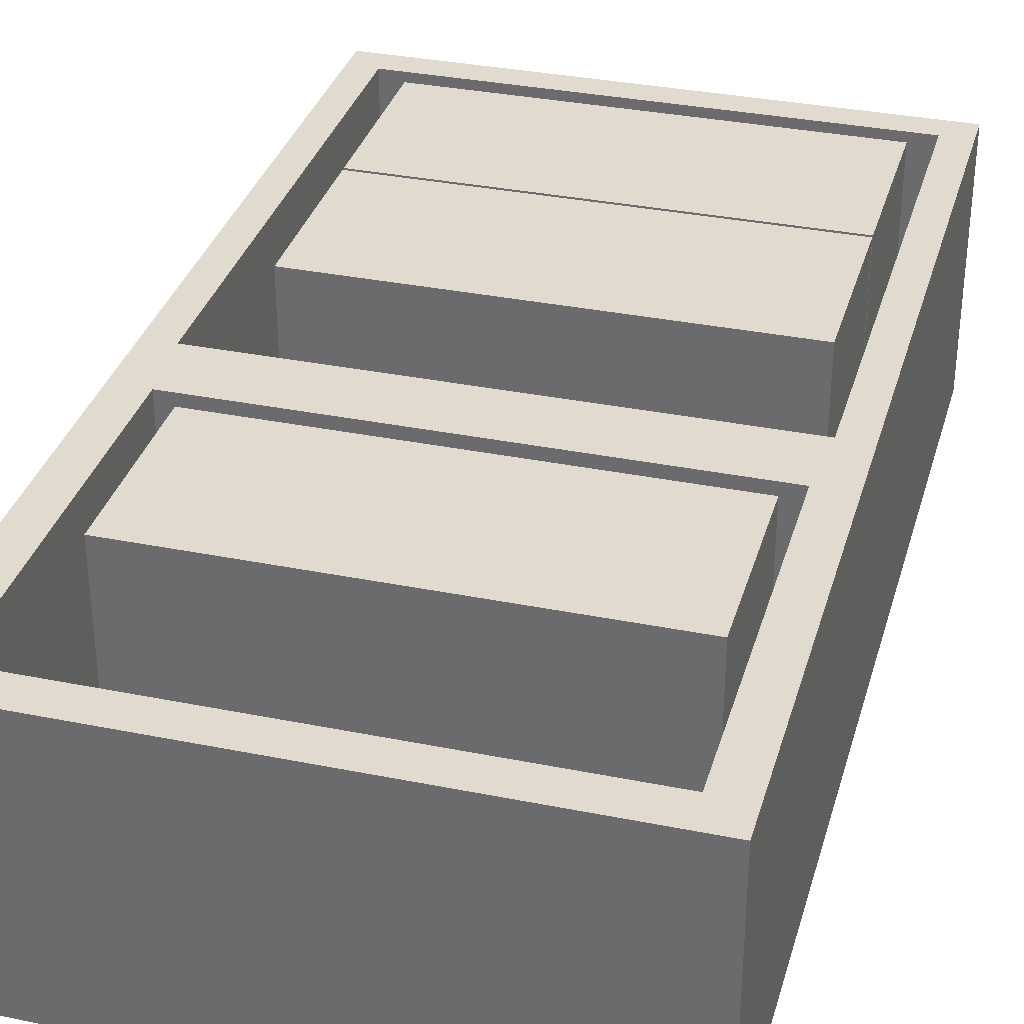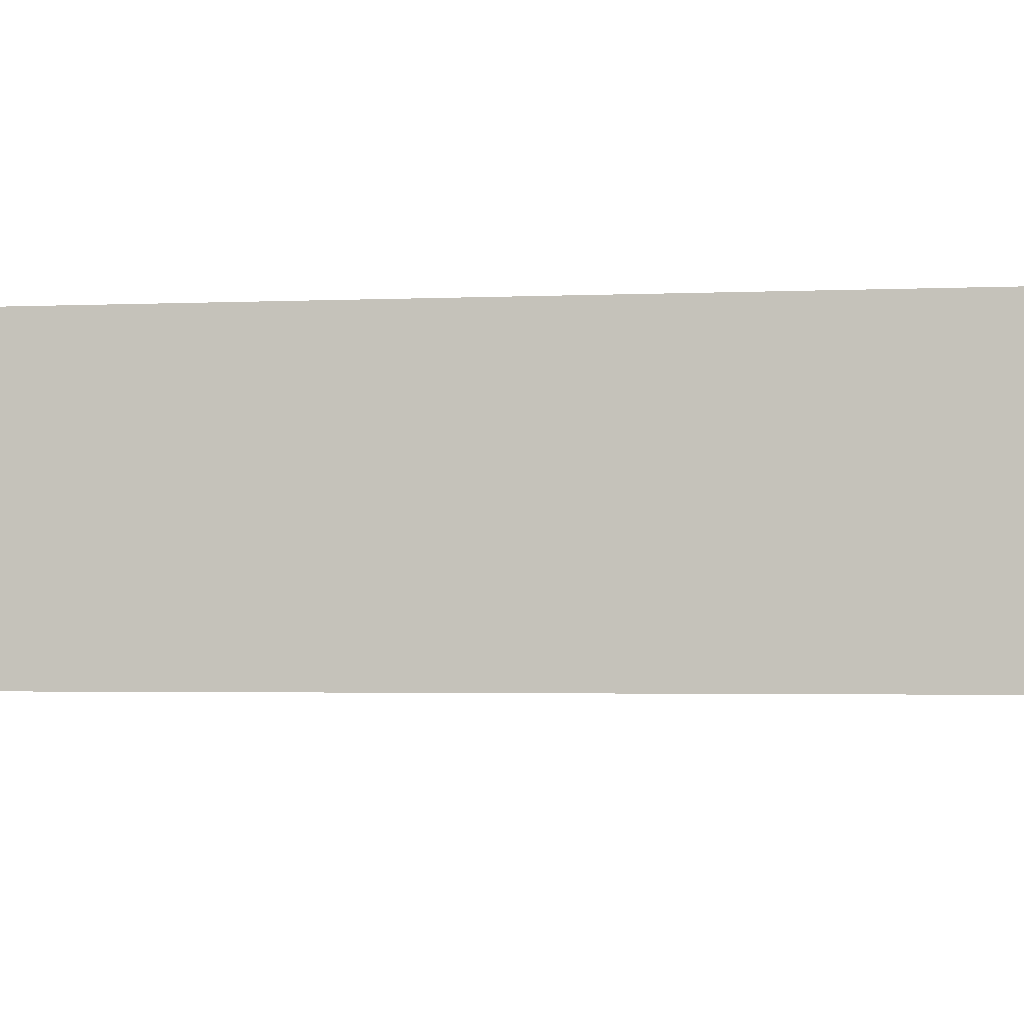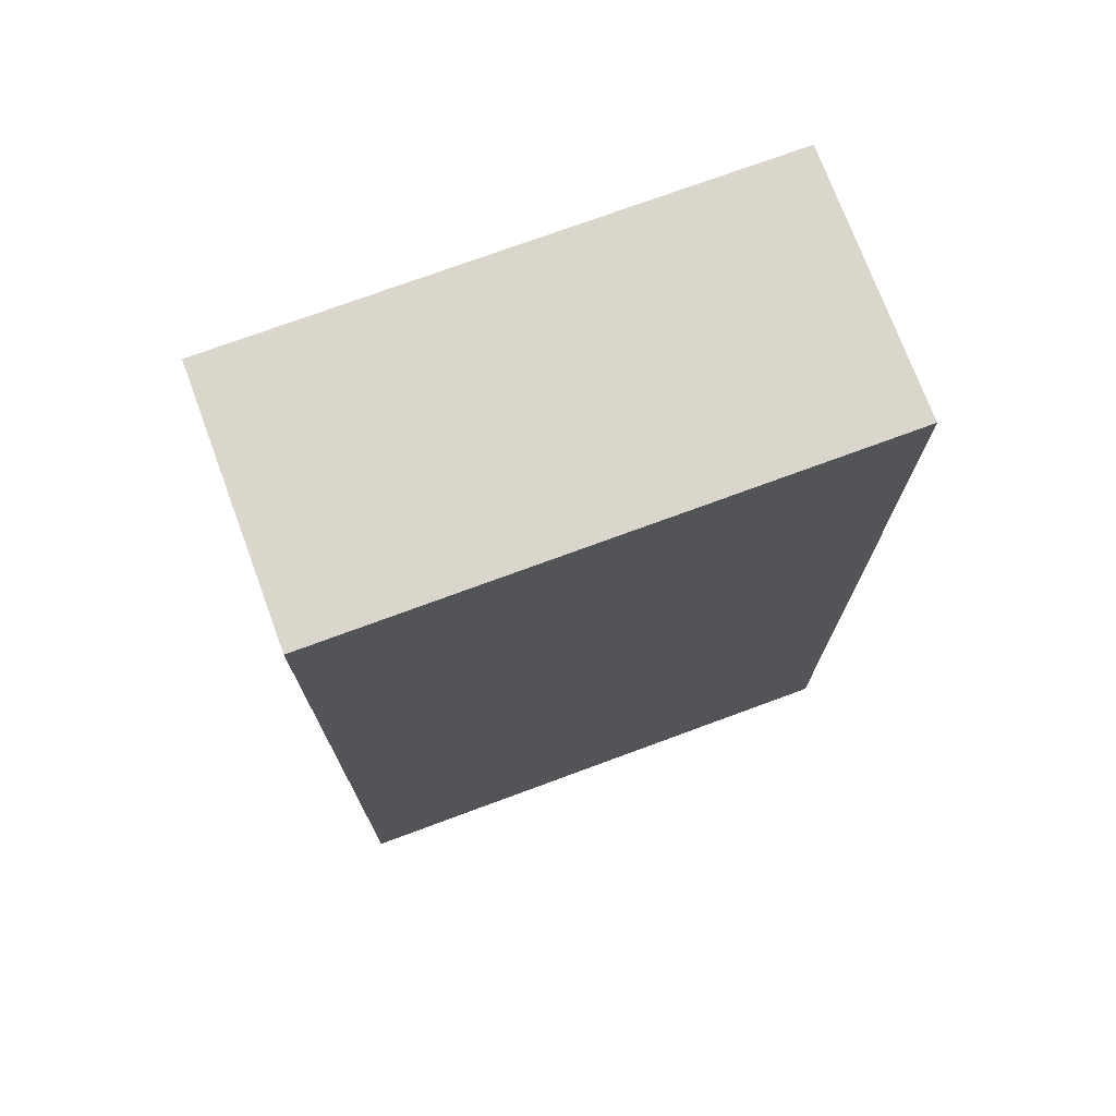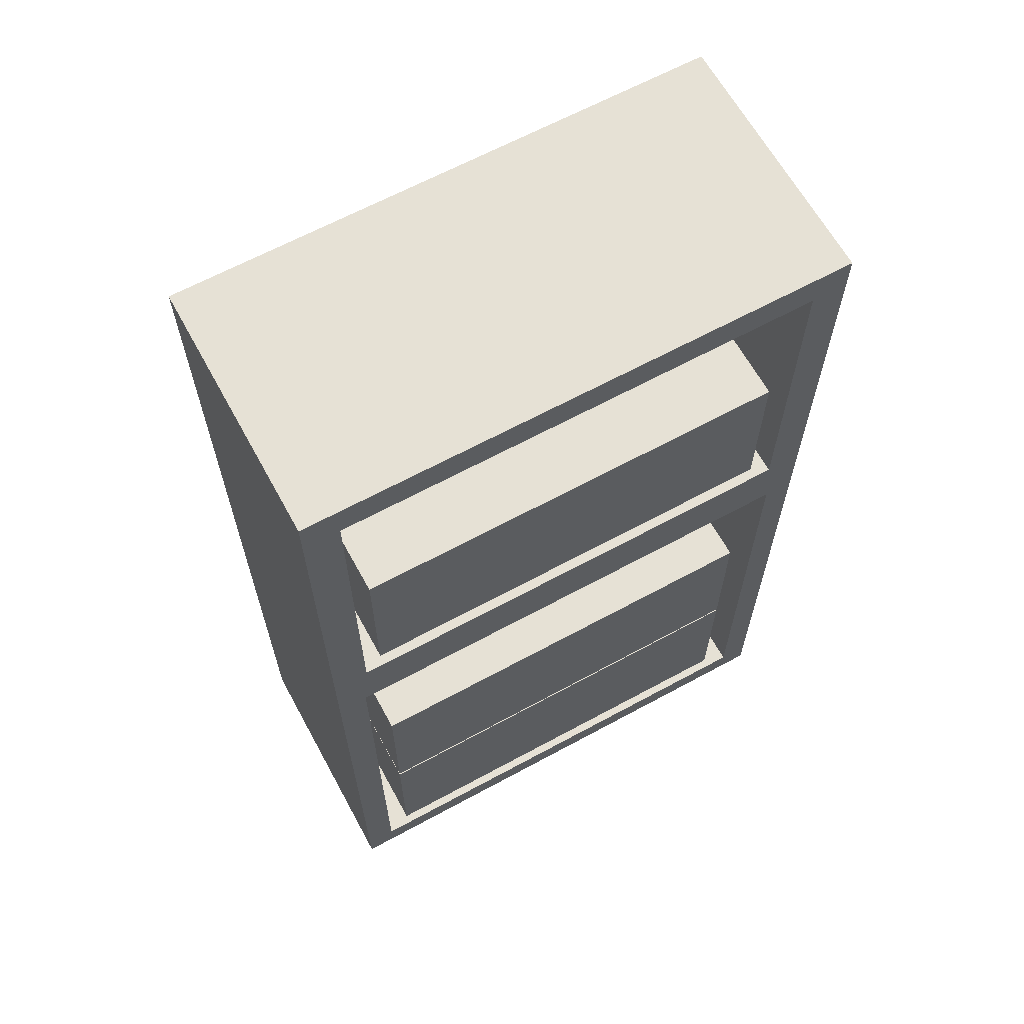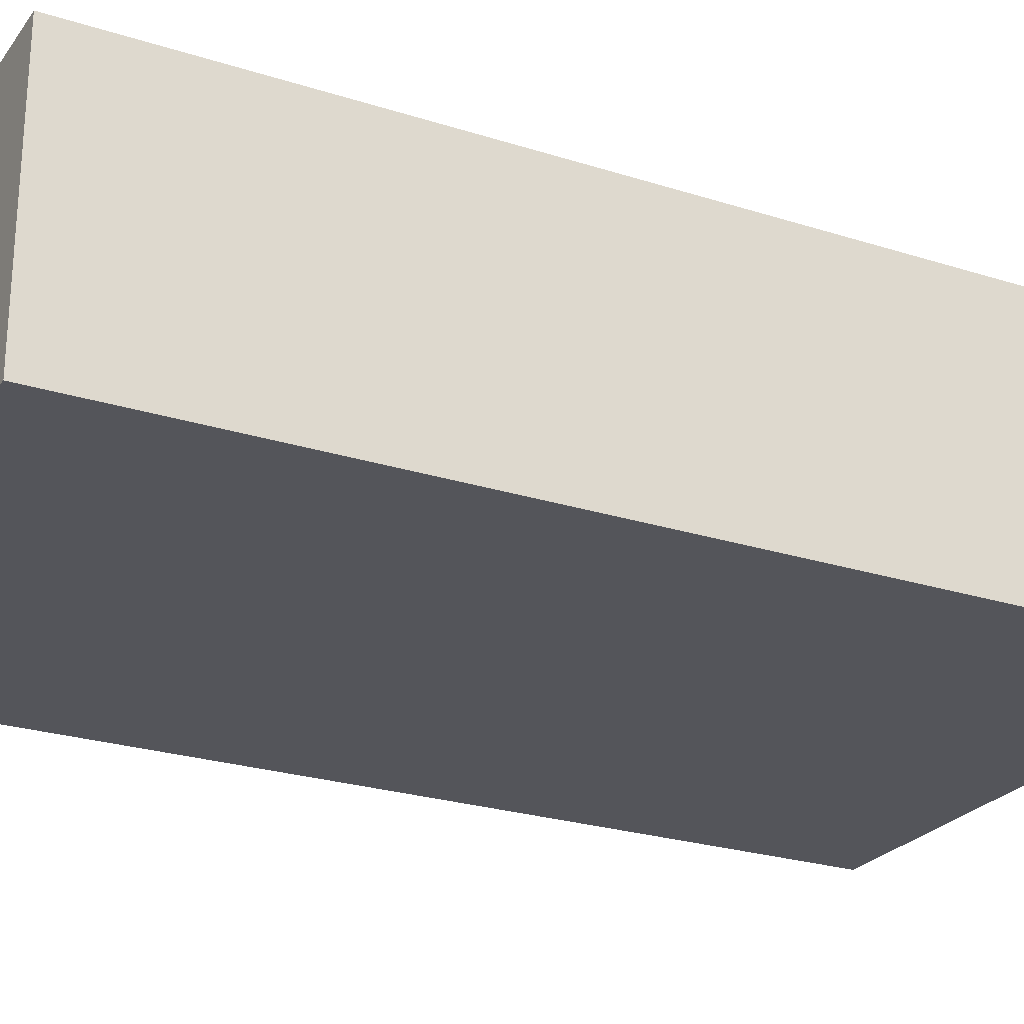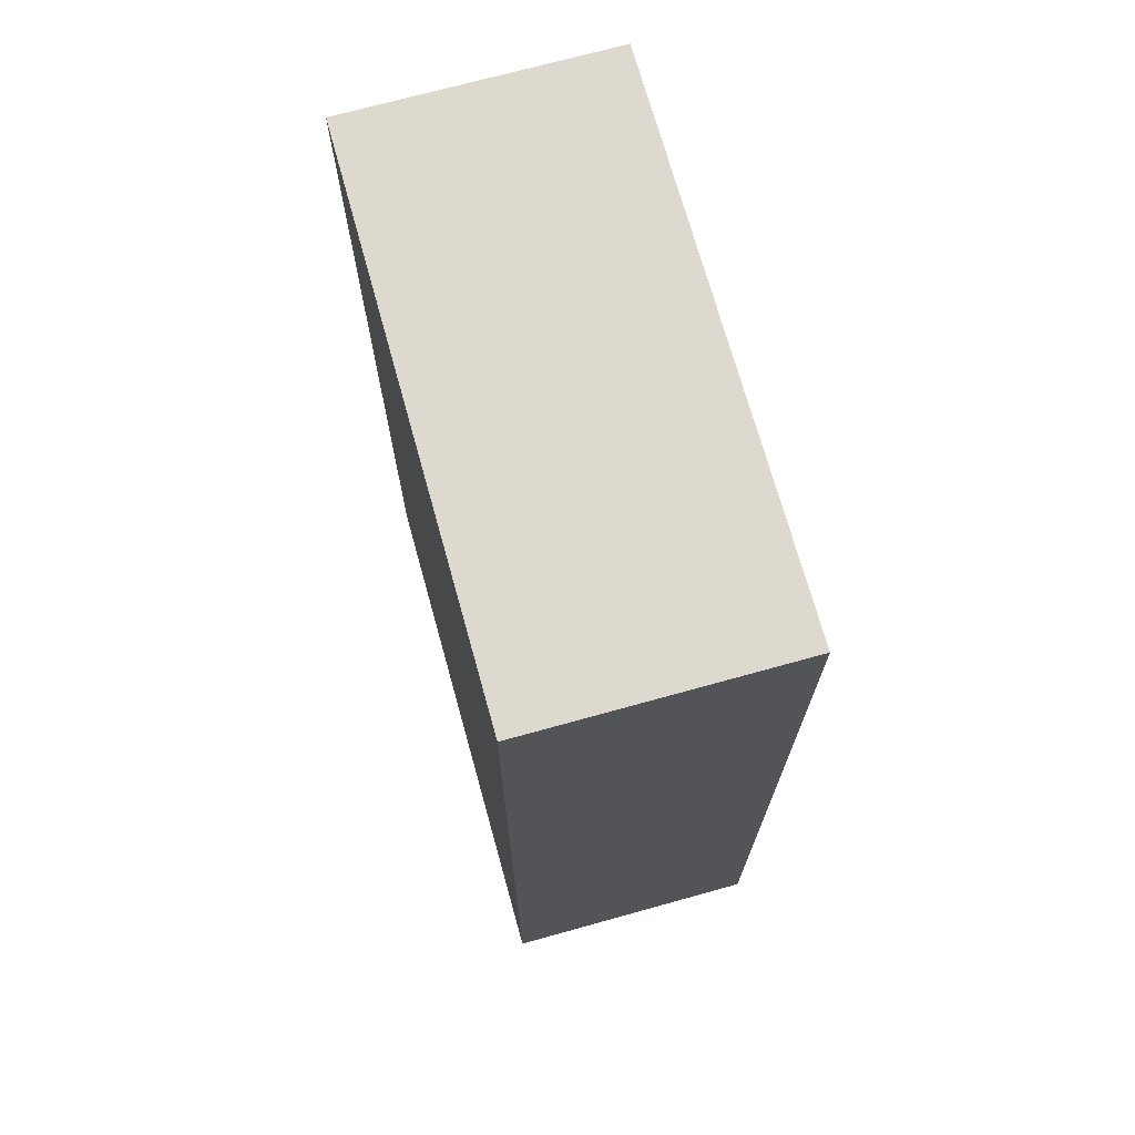
<metadata>
{"format":"obj","ext":"obj","renderer":"f3d","projection":"perspective","resolution":1024,"background":"white","views":[{"elev":33.7,"azim":-164.6,"up":"+Z"},{"elev":-2.4,"azim":99.7,"up":"+Z"},{"elev":73.8,"azim":159.7,"up":"+Y"},{"elev":64.6,"azim":-28.7,"up":"+Y"},{"elev":-24.9,"azim":62.5,"up":"+Z"},{"elev":71.4,"azim":-105.5,"up":"+Y"}]}
</metadata>
<code>
o Cube.010_Cube.011
v 19.77 0.1548 -8.768
v 19.77 2.045 -8.768
v 19.66 0.03931 -9.776
v 19.66 2.16 -9.776
v 21.66 0.1548 -8.768
v 21.66 2.045 -8.768
v 21.78 0.03931 -9.776
v 21.78 2.16 -9.776
v 19.8 3.615 -8.768
v 19.66 3.754 -9.776
v 21.78 3.754 -9.776
v 21.64 3.615 -8.768
v 19.66 0.03931 -8.768
v 19.8 2.299 -8.768
v 21.64 2.299 -8.768
v 21.78 0.03931 -8.768
v 21.78 2.16 -8.768
v 19.66 2.16 -8.768
v 21.78 3.754 -8.768
v 19.66 3.754 -8.768
v 19.77 0.1548 -9.426
v 19.77 2.045 -9.426
v 21.66 2.045 -9.426
v 21.66 0.1548 -9.426
v 21.64 2.299 -9.426
v 19.8 2.299 -9.426
v 21.64 3.615 -9.426
v 19.8 3.615 -9.426
v 19.87 2.328 -8.795
v 21.57 2.328 -8.795
v 21.57 2.328 -9.399
v 19.87 2.328 -9.399
v 21.57 2.981 -8.795
v 19.87 2.981 -8.795
v 21.57 2.981 -9.399
v 19.87 2.981 -9.399
v 19.87 0.1781 -8.795
v 21.57 0.1781 -8.795
v 21.57 0.1781 -9.399
v 19.87 0.1781 -9.399
v 21.57 0.8315 -8.795
v 19.87 0.8315 -8.795
v 21.57 0.8315 -9.399
v 19.87 0.8315 -9.399
v 19.87 0.8446 -8.795
v 21.57 0.8446 -8.795
v 21.57 0.8446 -9.399
v 19.87 0.8446 -9.399
v 21.57 1.498 -8.795
v 19.87 1.498 -8.795
v 21.57 1.498 -9.399
v 19.87 1.498 -9.399
v 21.57 0.9672 -9.399
v 21.57 0.9672 -8.795
v 19.87 0.9672 -8.795
v 19.87 0.9672 -9.399
g Cube.010_Cube.011_wood01
f 13 18 4 3
f 3 4 8 7
f 7 8 17 16
f 14 15 25 26
f 3 7 16 13
f 17 8 11 19
f 11 10 20 19
f 4 18 20 10
f 15 12 27 25
f 8 4 10 11
f 1 2 18 13
f 6 5 16 17
f 5 1 13 16
f 2 6 17 18
f 15 14 18 17
f 9 12 19 20
f 12 15 17 19
f 14 9 20 18
f 24 23 22 21
f 26 25 27 28
f 1 5 24 21
f 9 14 26 28
f 2 1 21 22
f 12 9 28 27
f 6 2 22 23
f 5 6 23 24
g Cube.010_Cube.011_books
f 29 32 31 30
f 34 33 35 36
f 30 31 35 33
f 29 30 33 34
f 32 29 34 36
f 31 32 36 35
f 37 40 39 38
f 42 41 43 44
f 38 39 43 41
f 37 38 41 42
f 40 37 42 44
f 39 40 44 43
f 45 48 47 46
f 50 49 51 52
f 54 53 51 49
f 55 54 49 50
f 56 55 50 52
f 53 56 52 51
f 47 48 56 53
f 48 45 55 56
f 45 46 54 55
f 46 47 53 54

</code>
